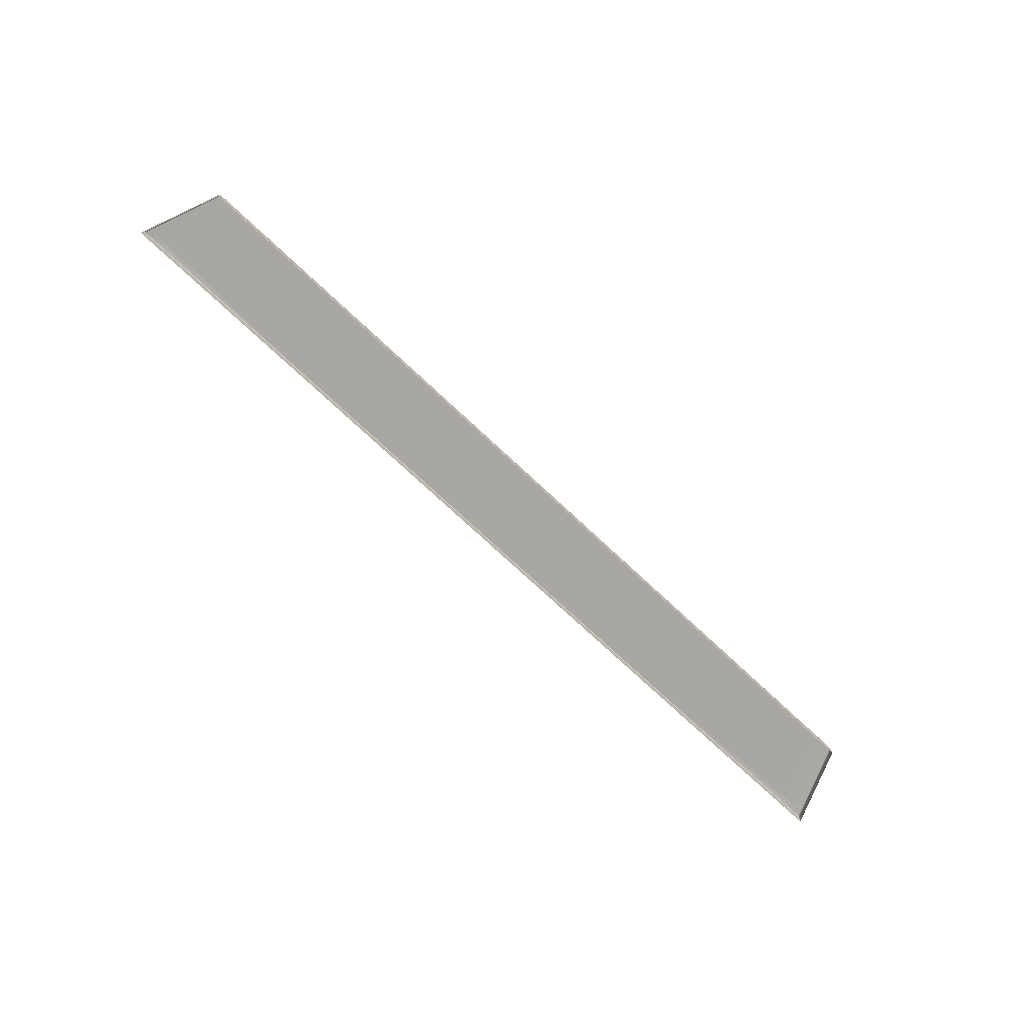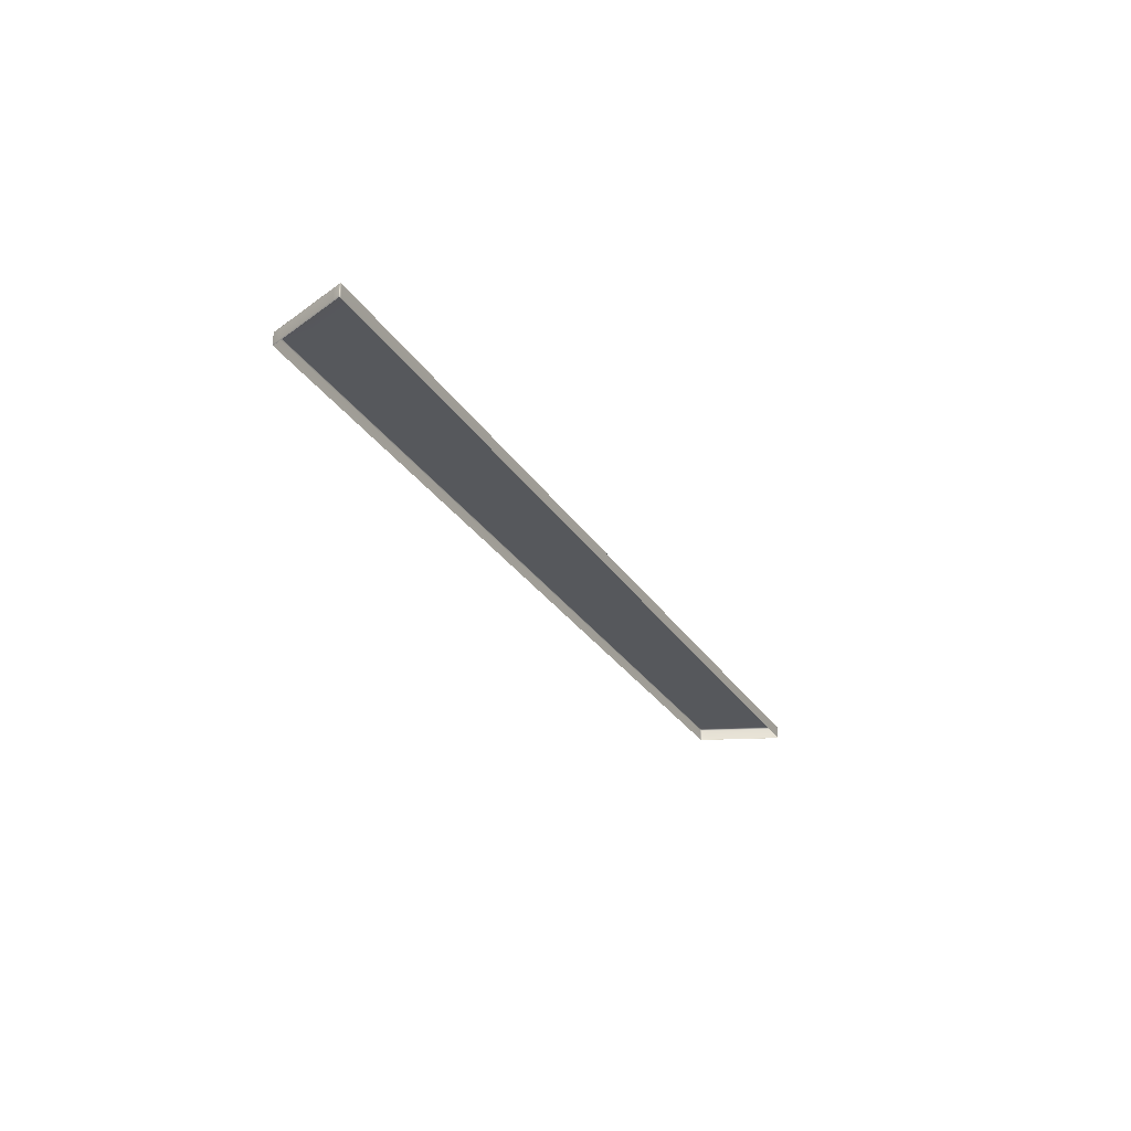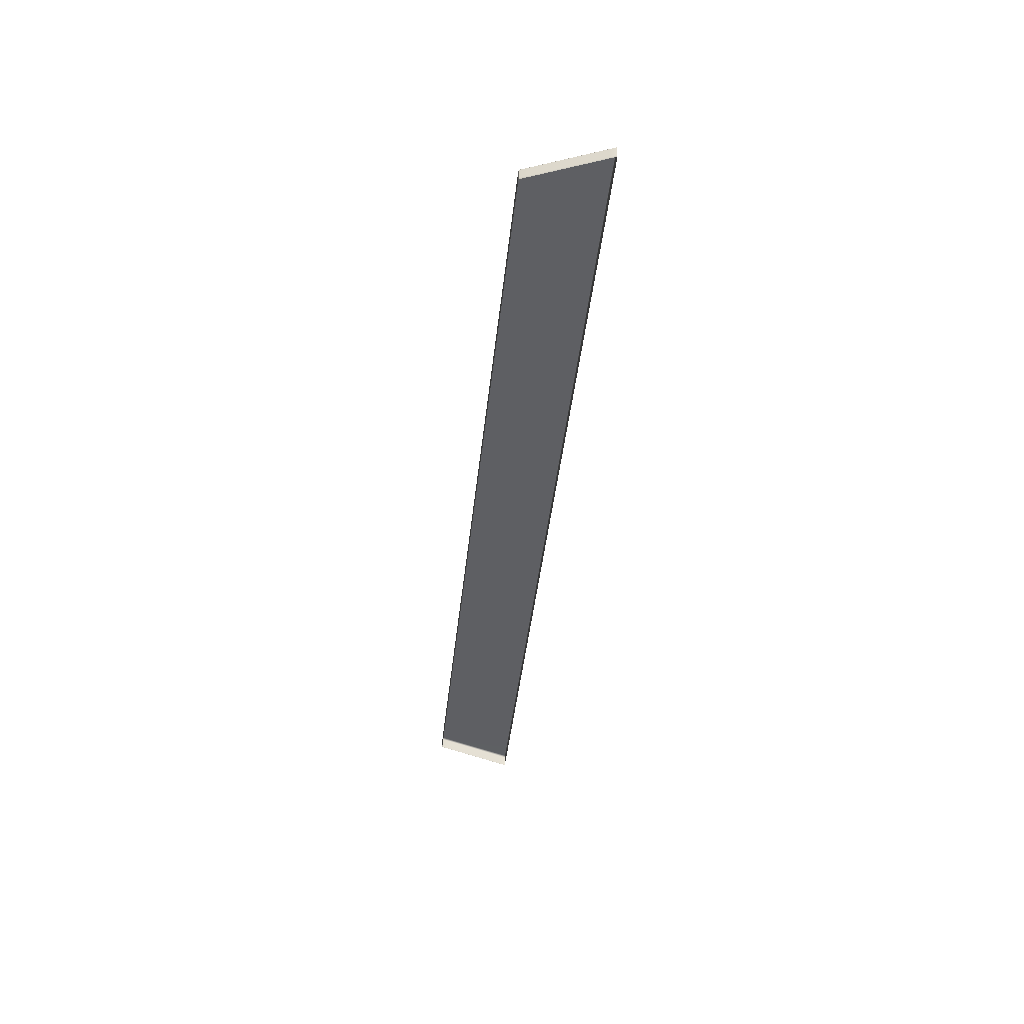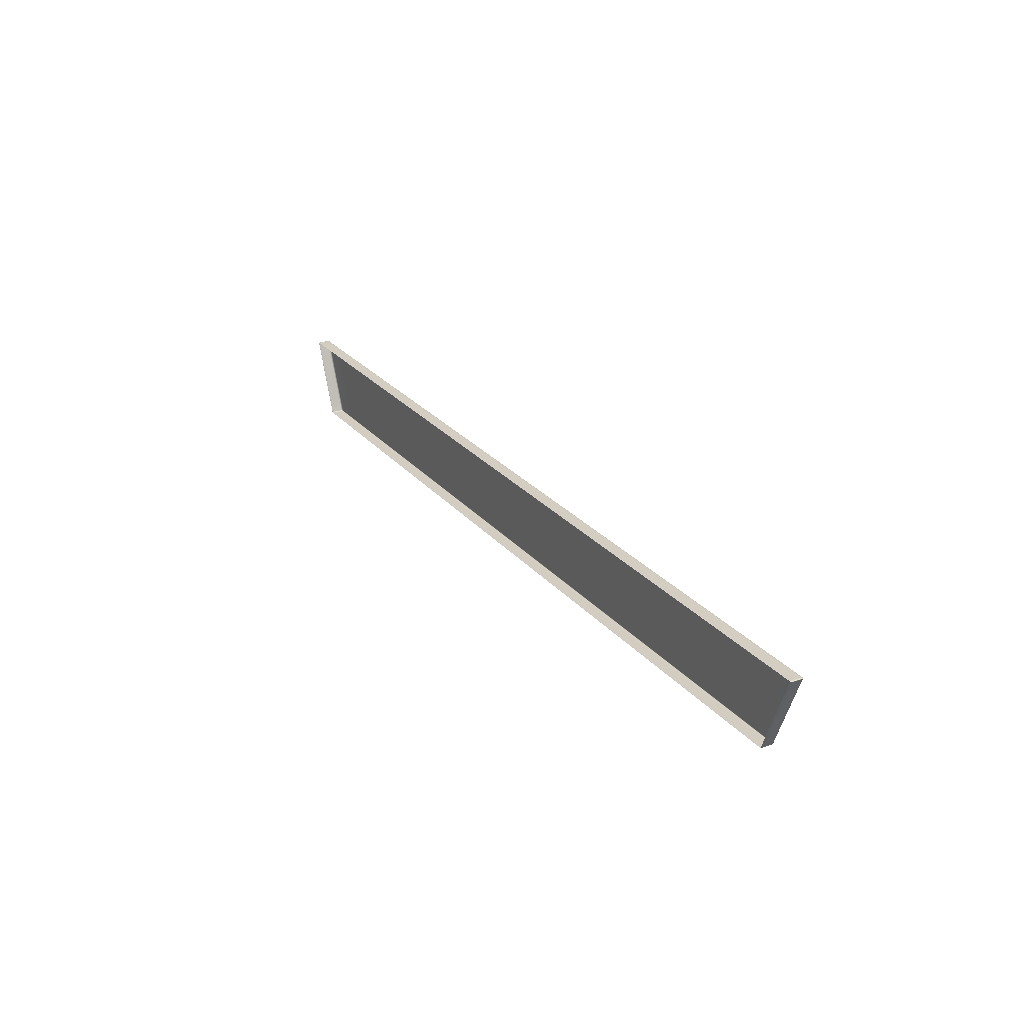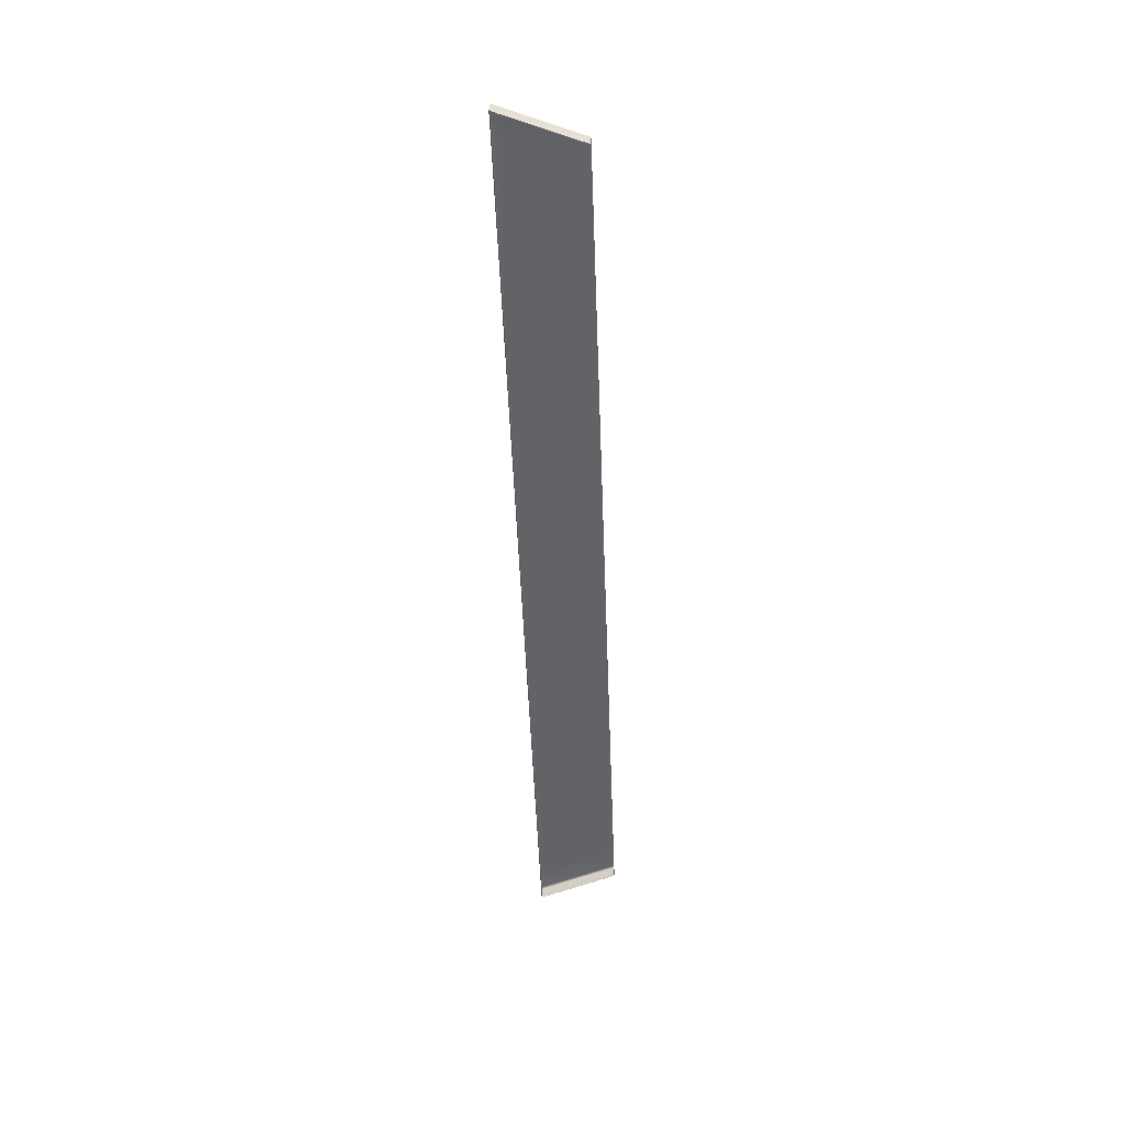
<metadata>
{"format":"obj","ext":"obj","renderer":"f3d","projection":"perspective","resolution":1024,"background":"white","views":[{"elev":-74.8,"azim":137.0,"up":"+Y"},{"elev":-27.9,"azim":-64.2,"up":"+Y"},{"elev":-41.3,"azim":-96.0,"up":"+Y"},{"elev":24.9,"azim":60.6,"up":"+Z"},{"elev":-51.2,"azim":92.2,"up":"+Y"}]}
</metadata>
<code>
g ENV_S04_SC_DoorBlocks_Vinyl_03_MO
v -25.06 0.0003815 2.129
v -25.07 0.05782 2.153
v -25.05 0.0003815 2.148
v -25.1 0.05782 2.129
v -24.94 0.05782 1.757
v -24.9 0.0003815 1.757
v -25.1 0.623 2.129
v -25.07 0.623 2.153
v -25.05 0.6866 2.129
v -25.04 0.6966 2.148
v -23.54 0.05782 -1.718
v -23.5 0.0003815 -1.718
v -23.35 0.0003815 -2.129
v -24.94 0.623 1.757
v -23.54 0.623 -1.718
v -23.38 0.05782 -2.129
v -23.33 0.05782 -2.153
v -23.32 0.0003815 -2.147
v -23.38 0.623 -2.129
v -23.33 0.623 -2.153
v -23.5 0.6866 -1.718
v -23.34 0.6866 -2.129
v -23.32 0.6529 -2.147
v -24.9 0.6866 1.757
v -23.24 0.6866 -2.153
v -23.33 0.623 -2.153
v -23.25 0.7127 -2.129
v -23.24 0.623 -2.162
v -23.24 0.05782 -2.162
v -23.33 0.05782 -2.153
v -23.24 0.0003815 -2.153
v -23.32 0.0003815 -2.147
v -23.41 0.7127 -1.718
v -24.8 0.7127 1.757
v -22.07 0.7127 -1.718
v -24.96 0.7127 2.129
v -23.39 0.7127 1.757
v -12.95 0.7127 1.757
v -12.95 0.7127 -1.718
v -24.97 0.6866 2.153
v -25.07 0.623 2.153
v -24.97 0.623 2.162
v -24.97 0.05782 2.162
v -25.07 0.05782 2.153
v -24.97 0.0003815 2.153
v -25.05 0.0003815 2.148
v 25.06 0.0003815 2.129
v 25.05 0.0003815 2.148
v 25.07 0.05782 2.153
v 25.1 0.05782 2.129
v 24.94 0.05782 1.757
v 24.9 0.0003815 1.757
v 23.5 0.0003815 -1.718
v 25.1 0.623 2.129
v 25.07 0.623 2.153
v 23.54 0.05782 -1.718
v 23.35 0.0003815 -2.129
v 24.94 0.623 1.757
v 25.05 0.6866 2.129
v 25.04 0.6966 2.148
v 24.97 0.6866 2.153
v 25.07 0.623 2.153
v 24.97 0.623 2.162
v 24.97 0.05782 2.162
v 25.07 0.05782 2.153
v 24.97 0.0003815 2.153
v 25.05 0.0003815 2.148
v 24.96 0.7127 2.129
v 24.9 0.6866 1.757
v 24.8 0.7127 1.757
v 23.54 0.623 -1.718
v 23.5 0.6866 -1.718
v 23.38 0.05782 -2.129
v 23.38 0.623 -2.129
v 23.33 0.05782 -2.153
v 23.32 0.0003815 -2.147
v 23.33 0.623 -2.153
v 23.34 0.6866 -2.129
v 23.32 0.6529 -2.147
v 23.41 0.7127 -1.718
v 23.39 0.7127 1.757
v 23.25 0.7127 -2.129
v 22.07 0.7127 -1.718
v 12.88 0.7127 -1.718
v 12.88 0.7127 1.757
v 23.24 0.6866 -2.153
v 23.33 0.623 -2.153
v 23.24 0.623 -2.162
v 23.24 0.05782 -2.162
v 23.33 0.05782 -2.153
v 23.24 0.0003815 -2.153
v 23.32 0.0003815 -2.147
v -12.95 0.7127 -1.718
v -8.328 0.7127 -1.718
v -8.328 0.7127 1.757
v -12.95 0.7127 1.757
v -8.328 0.7127 -1.718
v -2.29 0.7127 -1.718
v -2.29 0.7127 1.757
v -8.328 0.7127 1.757
v -2.29 0.7127 -1.718
v 2.479 0.7127 -1.718
v 2.479 0.7127 1.757
v -2.29 0.7127 1.757
v 2.479 0.7127 -1.718
v 7.325 0.7127 -1.718
v 7.325 0.7127 1.757
v 2.479 0.7127 1.757
v 7.325 0.7127 -1.718
v 12.88 0.7127 -1.718
v 12.88 0.7127 1.757
v 7.325 0.7127 1.757
v 23.24 0.0003815 -2.153
v 23.24 0.05782 -2.162
v 21.9 0.05782 -2.162
v 21.9 0.0003815 -2.153
v 23.24 0.623 -2.162
v 12.88 0.05782 -2.162
v 12.88 0.0003815 -2.153
v 7.325 0.0003815 -2.153
v 7.325 0.05782 -2.162
v 2.479 0.0003815 -2.153
v 12.88 0.623 -2.162
v 21.9 0.623 -2.162
v 21.9 0.6866 -2.153
v 23.24 0.6866 -2.153
v 12.88 0.6866 -2.153
v 21.91 0.7127 -2.129
v 23.25 0.7127 -2.129
v 23.41 0.7127 -1.718
v 22.07 0.7127 -1.718
v 12.88 0.7127 -2.129
v 12.88 0.7127 -1.718
v 7.325 0.623 -2.162
v 7.325 0.7127 -2.129
v 7.325 0.7127 -1.718
v 7.325 0.6866 -2.153
v 2.479 0.05782 -2.162
v 2.479 0.7127 -2.129
v 2.479 0.7127 -1.718
v 2.479 0.6866 -2.153
v 2.479 0.623 -2.162
v -2.29 0.05782 -2.162
v -2.29 0.0003815 -2.153
v -8.328 0.0003815 -2.153
v -2.29 0.7127 -2.129
v -2.29 0.7127 -1.718
v -2.29 0.6866 -2.153
v -2.29 0.623 -2.162
v -8.328 0.05782 -2.162
v -12.95 0.0003815 -2.153
v -8.328 0.7127 -2.129
v -8.328 0.7127 -1.718
v -8.328 0.6866 -2.153
v -8.328 0.623 -2.162
v -12.95 0.05782 -2.162
v -21.9 0.0003815 -2.153
v -12.95 0.7127 -2.129
v -12.95 0.7127 -1.718
v -21.91 0.7127 -2.129
v -22.07 0.7127 -1.718
v -23.41 0.7127 -1.718
v -23.25 0.7127 -2.129
v -23.24 0.6866 -2.153
v -12.95 0.6866 -2.153
v -12.95 0.623 -2.162
v -21.9 0.05782 -2.162
v -23.24 0.0003815 -2.153
v -23.24 0.05782 -2.162
v -23.24 0.623 -2.162
v -21.9 0.6866 -2.153
v -21.9 0.623 -2.162
v 24.8 0.7127 1.757
v 24.96 0.7127 2.129
v 23.53 0.7127 2.129
v 23.39 0.7127 1.757
v 24.97 0.6866 2.153
v 12.88 0.7127 2.129
v 12.88 0.7127 1.757
v 7.325 0.7127 1.757
v 23.54 0.6866 2.153
v 24.97 0.623 2.162
v 12.88 0.6866 2.153
v 7.325 0.7127 2.129
v 2.479 0.7127 1.757
v 23.54 0.623 2.162
v 24.97 0.05782 2.162
v 12.88 0.623 2.162
v 2.479 0.7127 2.129
v -2.29 0.7127 1.757
v 7.325 0.6866 2.153
v 23.54 0.05782 2.162
v 24.97 0.0003815 2.153
v 23.54 0.0003815 2.153
v 12.88 0.0003815 2.153
v 12.88 0.05782 2.162
v -2.29 0.7127 2.129
v -8.328 0.7127 1.757
v 2.479 0.6866 2.153
v 7.325 0.623 2.162
v 7.325 0.05782 2.162
v 7.325 0.0003815 2.153
v -8.328 0.7127 2.129
v -12.95 0.7127 1.757
v -2.29 0.6866 2.153
v 2.479 0.623 2.162
v 2.479 0.05782 2.162
v 2.479 0.0003815 2.153
v -12.95 0.7127 2.129
v -23.39 0.7127 1.757
v -8.328 0.6866 2.153
v -2.29 0.623 2.162
v -2.29 0.05782 2.162
v -2.29 0.0003815 2.153
v -23.53 0.7127 2.129
v -24.8 0.7127 1.757
v -24.96 0.7127 2.129
v -24.97 0.6866 2.153
v -12.95 0.6866 2.153
v -8.328 0.623 2.162
v -8.328 0.05782 2.162
v -8.328 0.0003815 2.153
v -23.54 0.6866 2.153
v -24.97 0.623 2.162
v -12.95 0.623 2.162
v -12.95 0.05782 2.162
v -12.95 0.0003815 2.153
v -23.54 0.623 2.162
v -24.97 0.05782 2.162
v -23.54 0.05782 2.162
v -23.54 0.0003815 2.153
v -24.97 0.0003815 2.153
g ENV_S04_SC_DoorBlocks_Vinyl_03_MO_0
f 3 2 1
f 2 4 1
f 4 5 1
f 5 6 1
f 4 2 7
f 4 7 5
f 2 8 7
f 7 8 9
f 8 10 9
f 6 5 11
f 12 6 11
f 12 11 13
f 7 14 5
f 7 9 14
f 11 5 15
f 5 14 15
f 11 16 13
f 11 15 16
f 16 17 13
f 17 18 13
f 16 19 17
f 15 19 16
f 19 20 17
f 15 14 21
f 15 21 19
f 19 22 20
f 21 22 19
f 22 23 20
f 14 24 21
f 9 24 14
f 23 22 25
f 26 23 25
f 22 27 25
f 28 26 25
f 26 28 29
f 30 26 29
f 30 29 31
f 32 30 31
f 33 27 22
f 21 33 22
f 21 24 33
f 24 34 33
f 33 34 35
f 36 34 24
f 34 37 35
f 37 38 35
f 38 39 35
f 9 36 24
f 40 36 9
f 10 40 9
f 40 10 41
f 42 40 41
f 43 42 41
f 44 43 41
f 45 43 44
f 46 45 44
f 49 48 47
f 50 49 47
f 51 50 47
f 52 51 47
f 52 53 51
f 49 50 54
f 54 50 51
f 55 49 54
f 53 56 51
f 56 53 57
f 58 54 51
f 51 56 58
f 55 54 59
f 59 54 58
f 60 55 59
f 61 60 59
f 60 61 62
f 61 63 62
f 63 64 62
f 64 65 62
f 64 66 65
f 66 67 65
f 68 61 59
f 68 59 69
f 69 59 58
f 70 68 69
f 58 71 69
f 56 71 58
f 69 72 70
f 71 72 69
f 71 56 73
f 73 56 57
f 74 71 73
f 72 71 74
f 75 73 57
f 74 73 75
f 76 75 57
f 77 74 75
f 78 74 77
f 78 72 74
f 79 78 77
f 72 80 70
f 80 72 78
f 70 80 81
f 82 80 78
f 80 83 81
f 81 83 84
f 85 81 84
f 82 78 86
f 78 79 86
f 79 87 86
f 87 88 86
f 88 87 89
f 87 90 89
f 89 90 91
f 90 92 91
f 95 94 93
f 96 95 93
f 99 98 97
f 100 99 97
f 103 102 101
f 104 103 101
f 107 106 105
f 108 107 105
f 111 110 109
f 112 111 109
f 115 114 113
f 116 115 113
f 117 114 115
f 118 115 116
f 119 118 116
f 119 120 118
f 120 121 118
f 120 122 121
f 118 123 115
f 118 121 123
f 124 117 115
f 123 124 115
f 117 124 125
f 126 117 125
f 123 127 124
f 127 125 124
f 126 125 128
f 128 125 127
f 129 126 128
f 129 128 130
f 128 131 130
f 131 128 132
f 132 128 127
f 133 131 132
f 121 134 123
f 123 134 127
f 133 132 135
f 136 133 135
f 132 127 137
f 134 137 127
f 135 132 137
f 121 138 134
f 122 138 121
f 136 135 139
f 140 136 139
f 135 137 141
f 139 135 141
f 134 142 137
f 138 142 134
f 142 141 137
f 143 138 122
f 142 138 143
f 144 143 122
f 144 145 143
f 140 139 146
f 147 140 146
f 139 141 148
f 146 139 148
f 141 142 149
f 149 142 143
f 148 141 149
f 145 150 143
f 143 150 149
f 145 151 150
f 147 146 152
f 153 147 152
f 146 148 154
f 152 146 154
f 149 155 148
f 150 155 149
f 155 154 148
f 151 156 150
f 150 156 155
f 151 157 156
f 153 152 158
f 159 153 158
f 159 158 160
f 161 159 160
f 161 160 162
f 160 163 162
f 164 163 160
f 158 152 165
f 152 154 165
f 158 165 160
f 155 166 154
f 156 166 155
f 166 165 154
f 157 167 156
f 156 167 166
f 167 157 168
f 169 167 168
f 169 170 167
f 171 164 160
f 165 171 160
f 170 164 171
f 167 172 166
f 166 172 165
f 172 171 165
f 170 172 167
f 172 170 171
f 175 174 173
f 176 175 173
f 177 174 175
f 178 175 176
f 179 178 176
f 179 180 178
f 181 177 175
f 177 181 182
f 178 183 175
f 183 181 175
f 180 184 178
f 178 184 183
f 180 185 184
f 181 186 182
f 182 186 187
f 183 188 181
f 188 186 181
f 185 189 184
f 189 185 190
f 184 191 183
f 183 191 188
f 184 189 191
f 186 192 187
f 193 187 192
f 194 193 192
f 195 194 192
f 196 192 186
f 188 196 186
f 196 195 192
f 197 189 190
f 190 198 197
f 189 199 191
f 199 189 197
f 191 200 188
f 188 200 196
f 191 199 200
f 196 201 195
f 200 201 196
f 201 202 195
f 198 203 197
f 198 204 203
f 205 199 197
f 197 203 205
f 199 206 200
f 200 206 201
f 206 199 205
f 201 207 202
f 206 207 201
f 207 208 202
f 204 209 203
f 204 210 209
f 203 211 205
f 203 209 211
f 212 206 205
f 207 206 212
f 205 211 212
f 208 207 213
f 213 207 212
f 214 208 213
f 210 215 209
f 215 210 216
f 217 215 216
f 217 218 215
f 209 219 211
f 209 215 219
f 211 220 212
f 212 220 213
f 211 219 220
f 213 221 214
f 220 221 213
f 221 222 214
f 218 223 215
f 215 223 219
f 223 218 224
f 219 225 220
f 220 225 221
f 219 223 225
f 221 226 222
f 225 226 221
f 226 227 222
f 228 223 224
f 223 228 225
f 225 228 226
f 228 224 229
f 226 230 227
f 228 230 226
f 230 228 229
f 230 231 227
f 229 232 230
f 232 231 230

</code>
